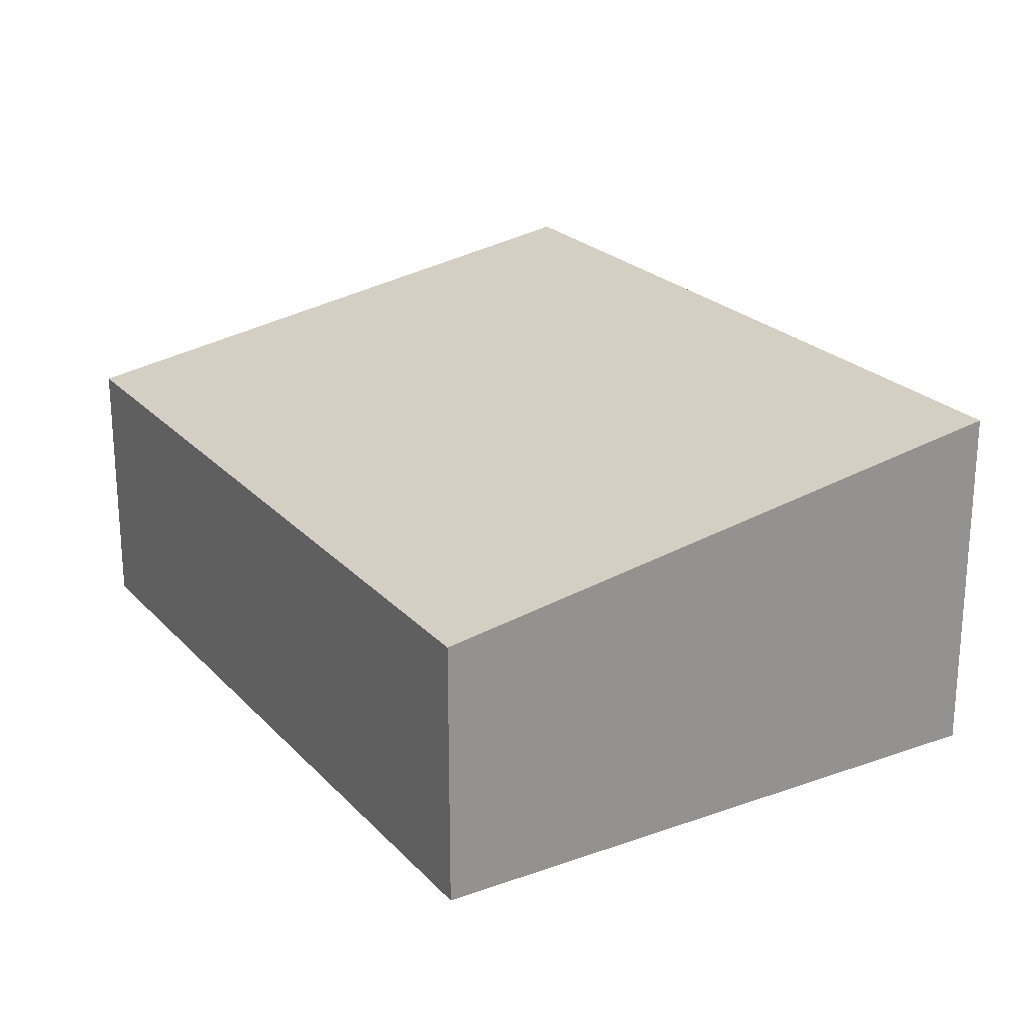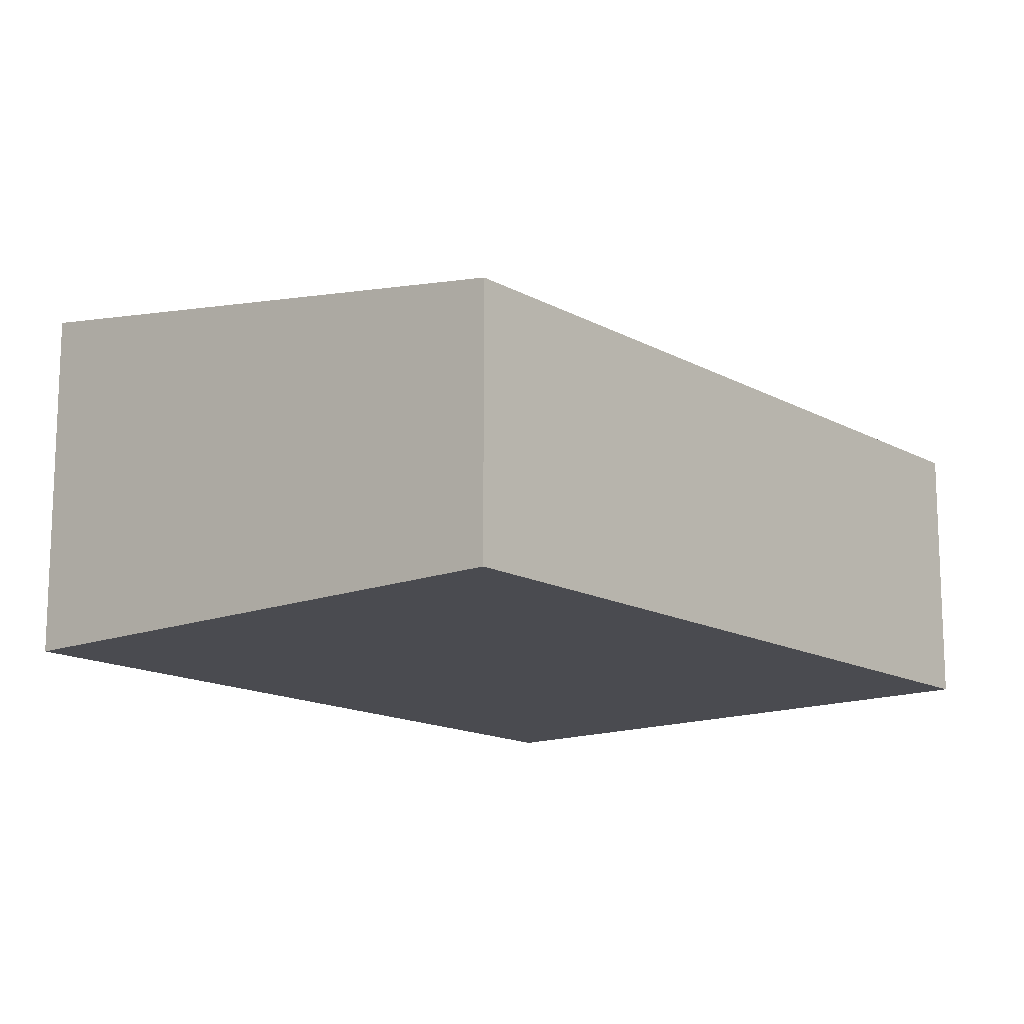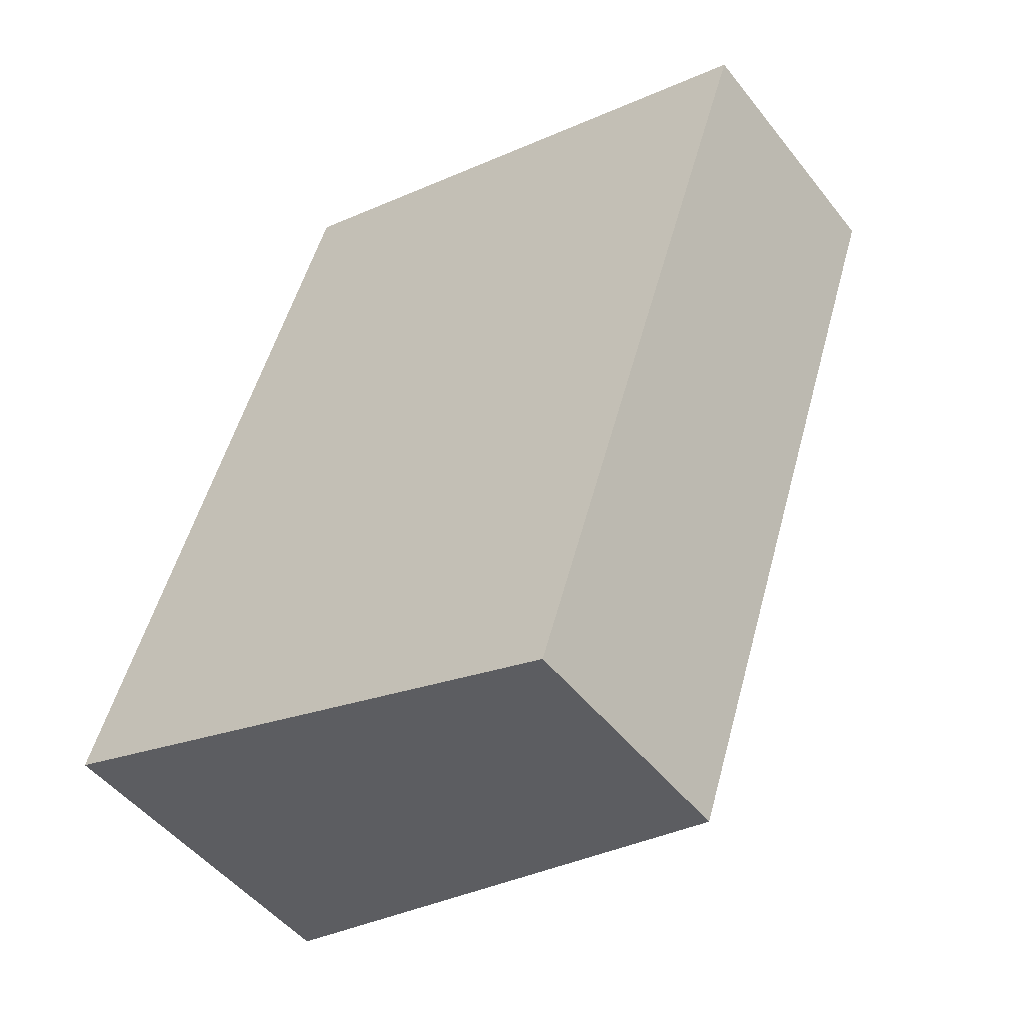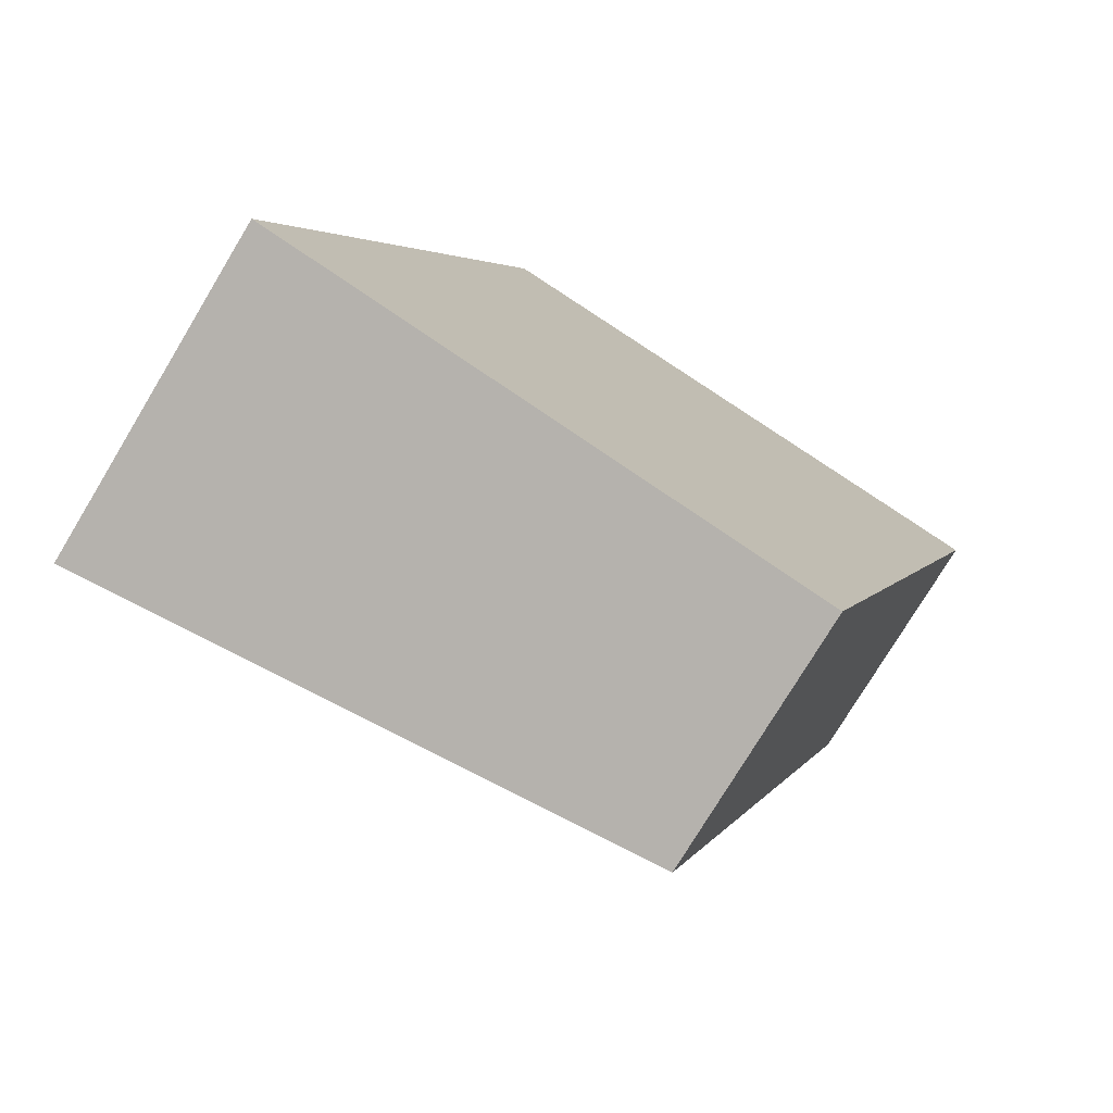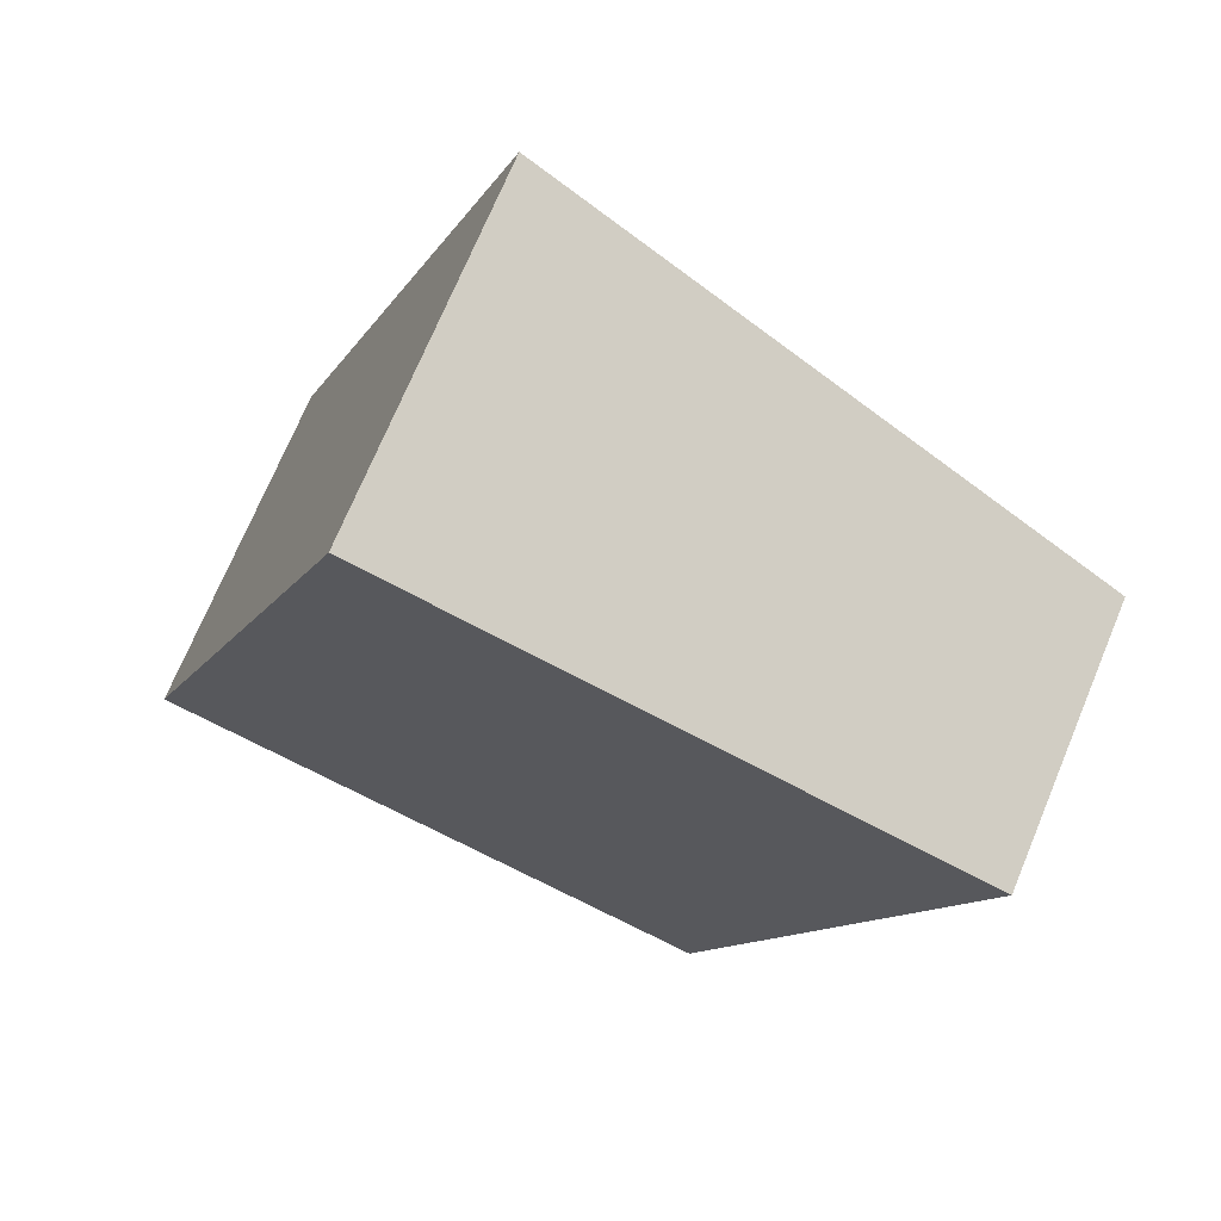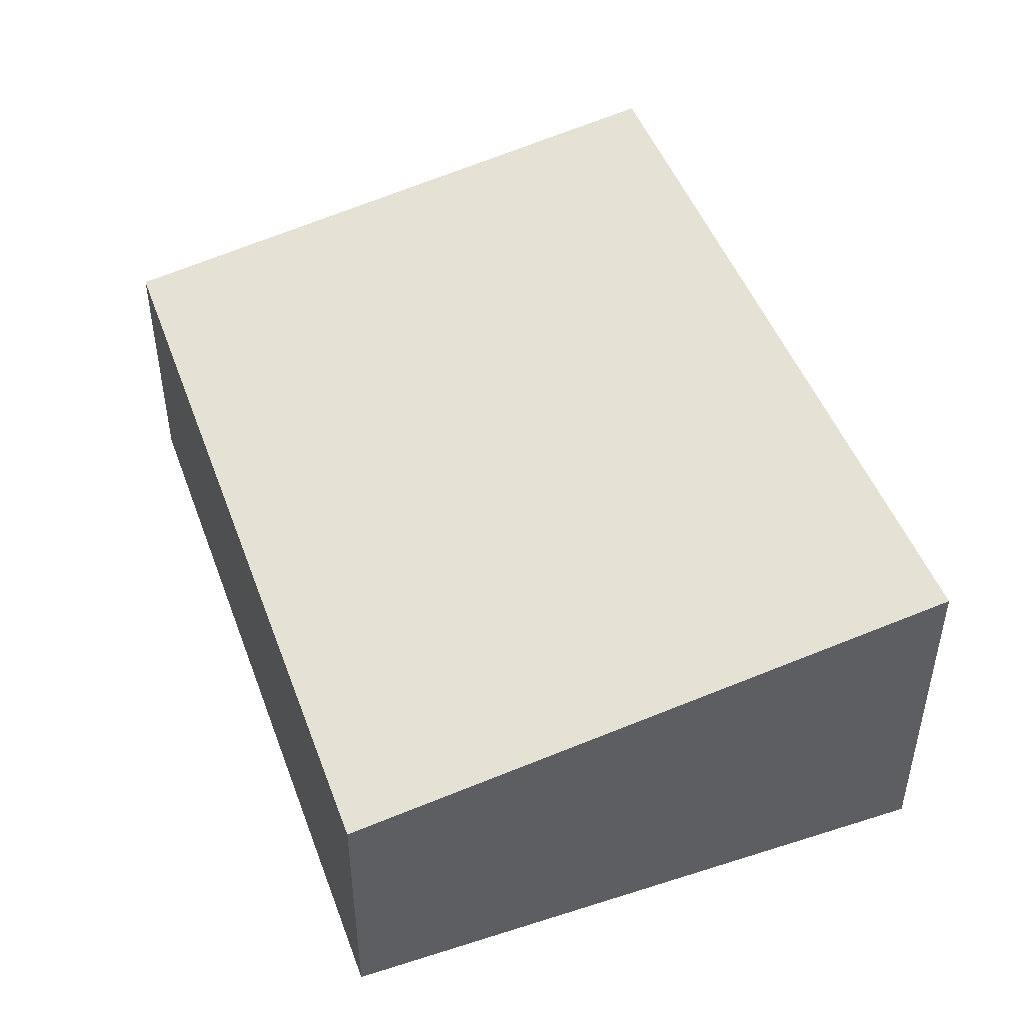
<metadata>
{"format":"obj","ext":"obj","renderer":"f3d","projection":"perspective","resolution":1024,"background":"white","views":[{"elev":23.6,"azim":167.3,"up":"+Y"},{"elev":-14.5,"azim":58.5,"up":"+Y"},{"elev":-48.9,"azim":36.4,"up":"+Z"},{"elev":-76.4,"azim":-31.1,"up":"+Z"},{"elev":72.2,"azim":22.7,"up":"+Z"},{"elev":48.9,"azim":178.7,"up":"+Y"}]}
</metadata>
<code>
v  0 2.75 1.684e-16
v  6.387 2.049 4.333
v  4.462 2.033 -1.478
v  2.026 2.75 5.778
v  6.387 -2.653e-16 4.333
v  4.462 9.05e-17 -1.478
v  0 0 0
v  2.026 -3.538e-16 5.778
g defaultobject
f 1 2 3
f 2 1 4
f 5 3 2
f 3 5 6
f 3 7 1
f 7 3 6
f 7 4 1
f 4 7 8
f 8 2 4
f 2 8 5
f 5 7 6
f 7 5 8

</code>
